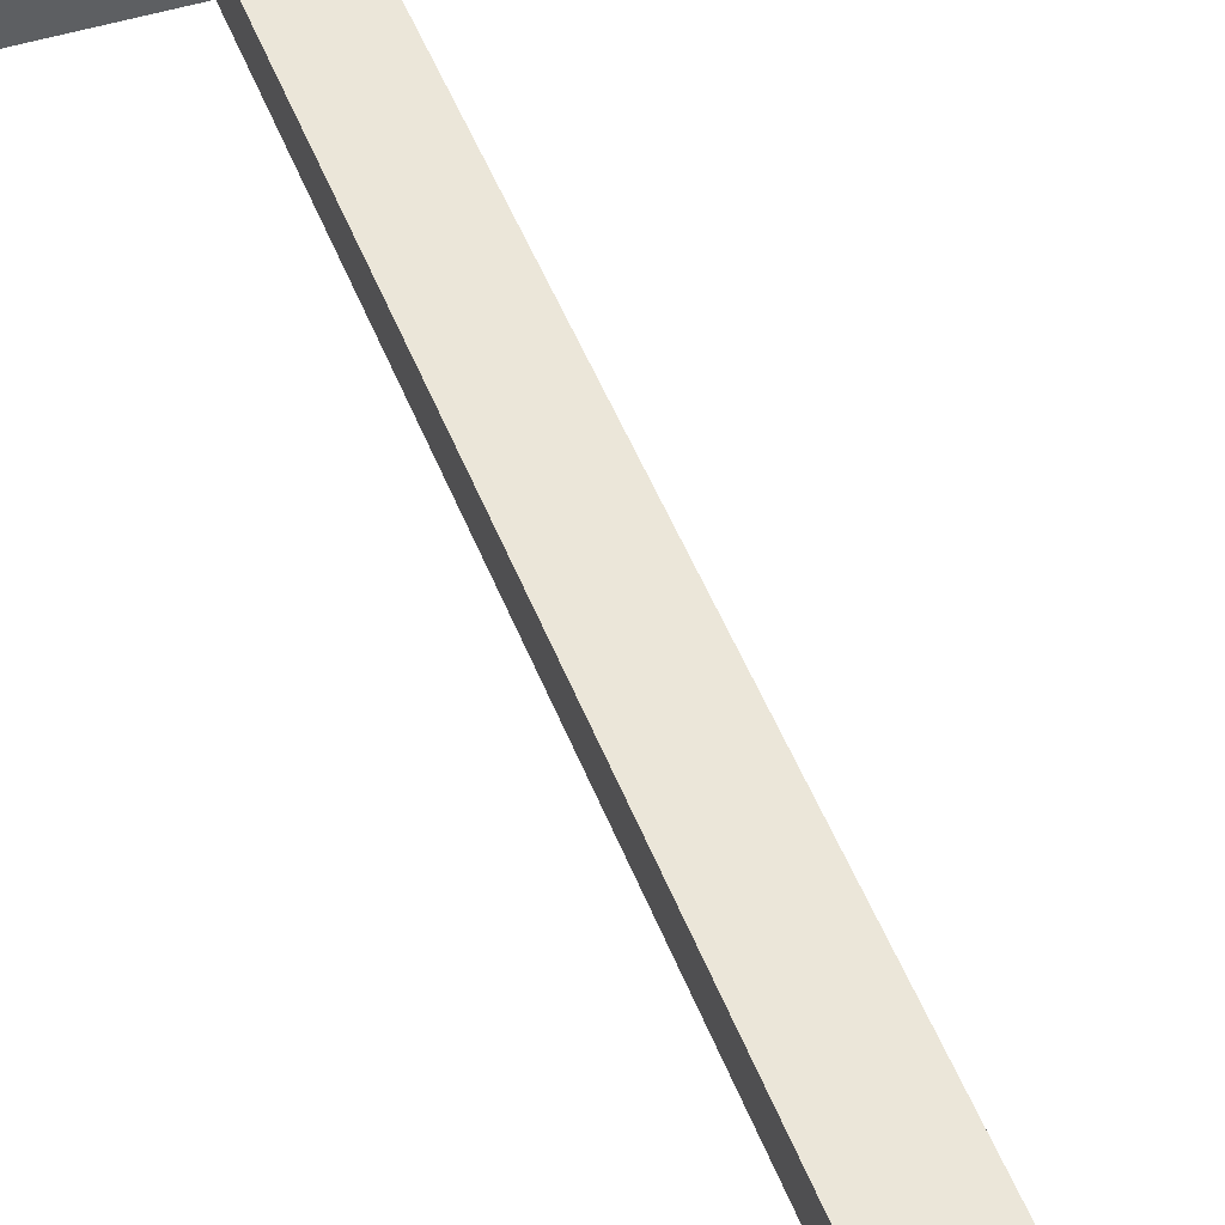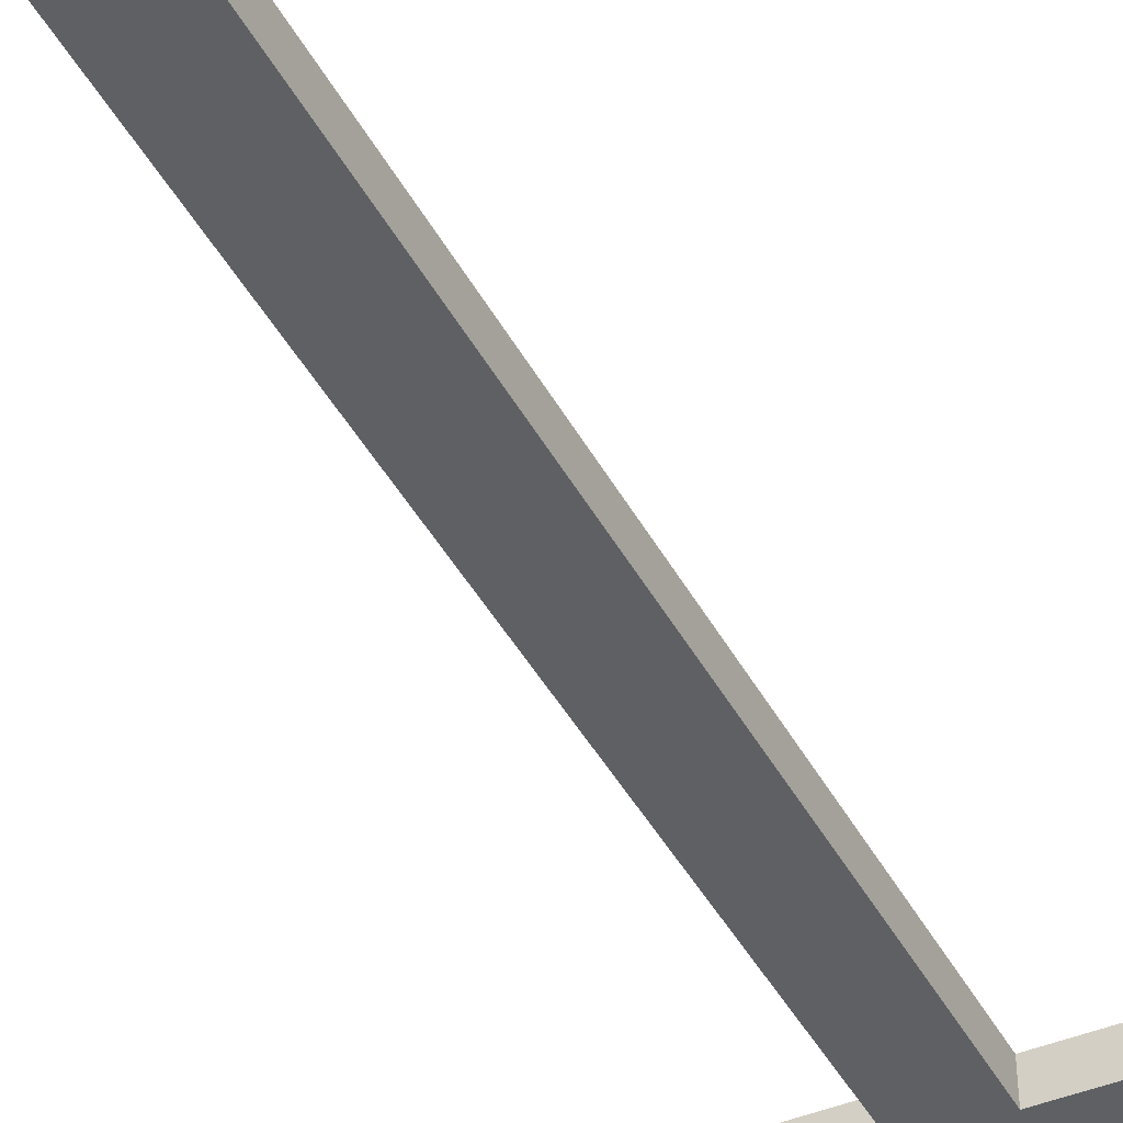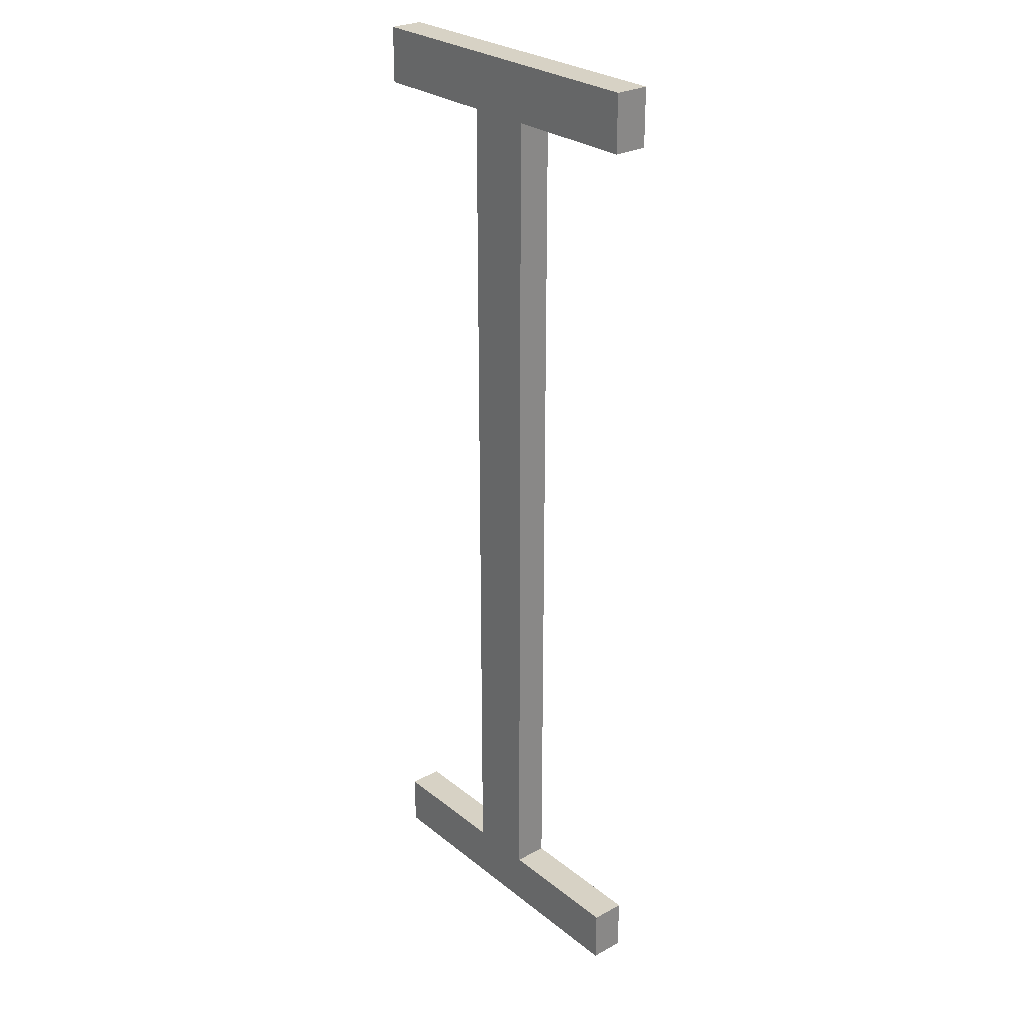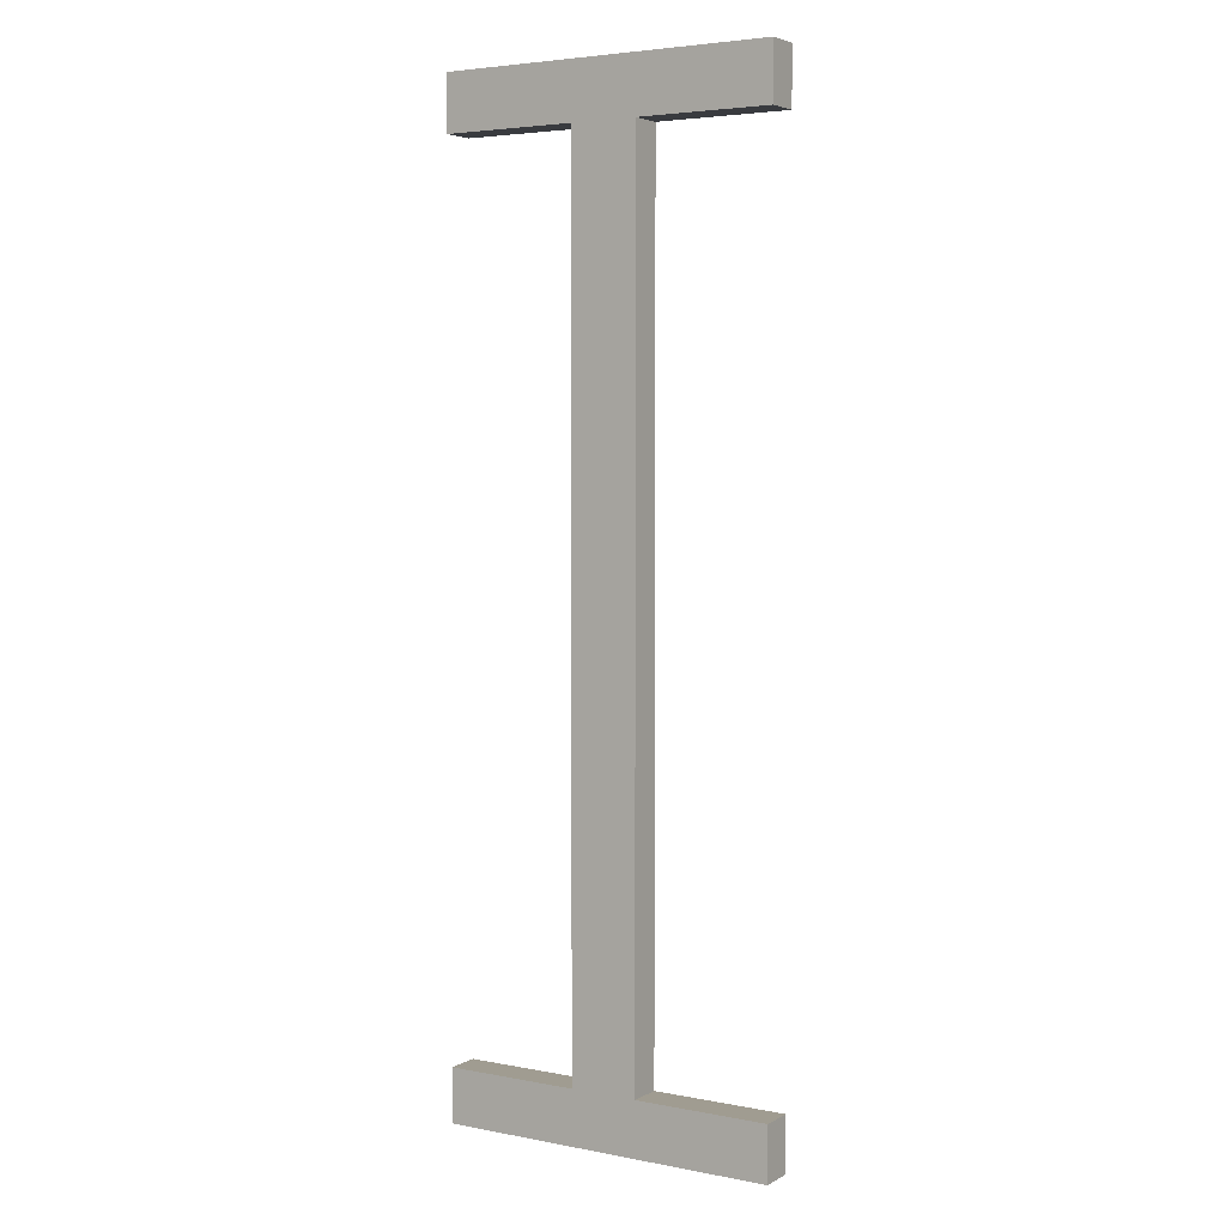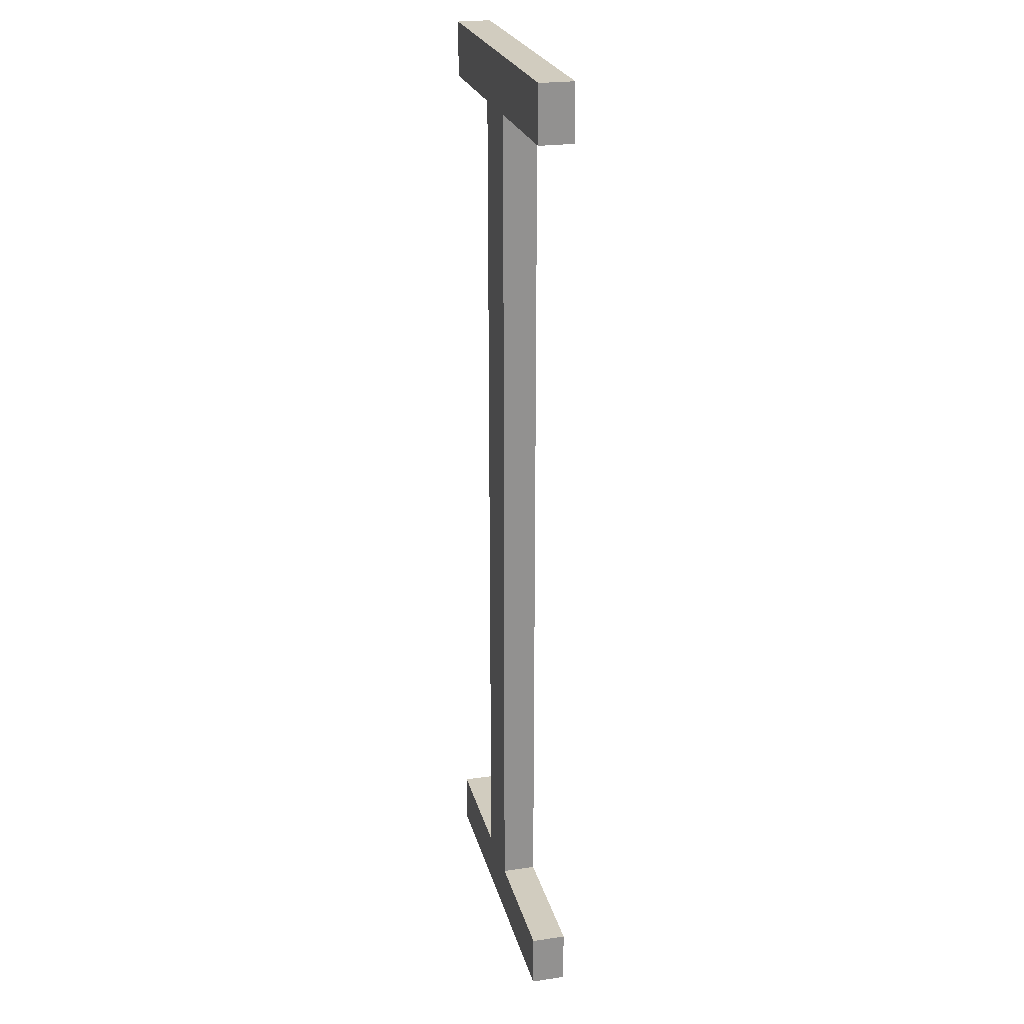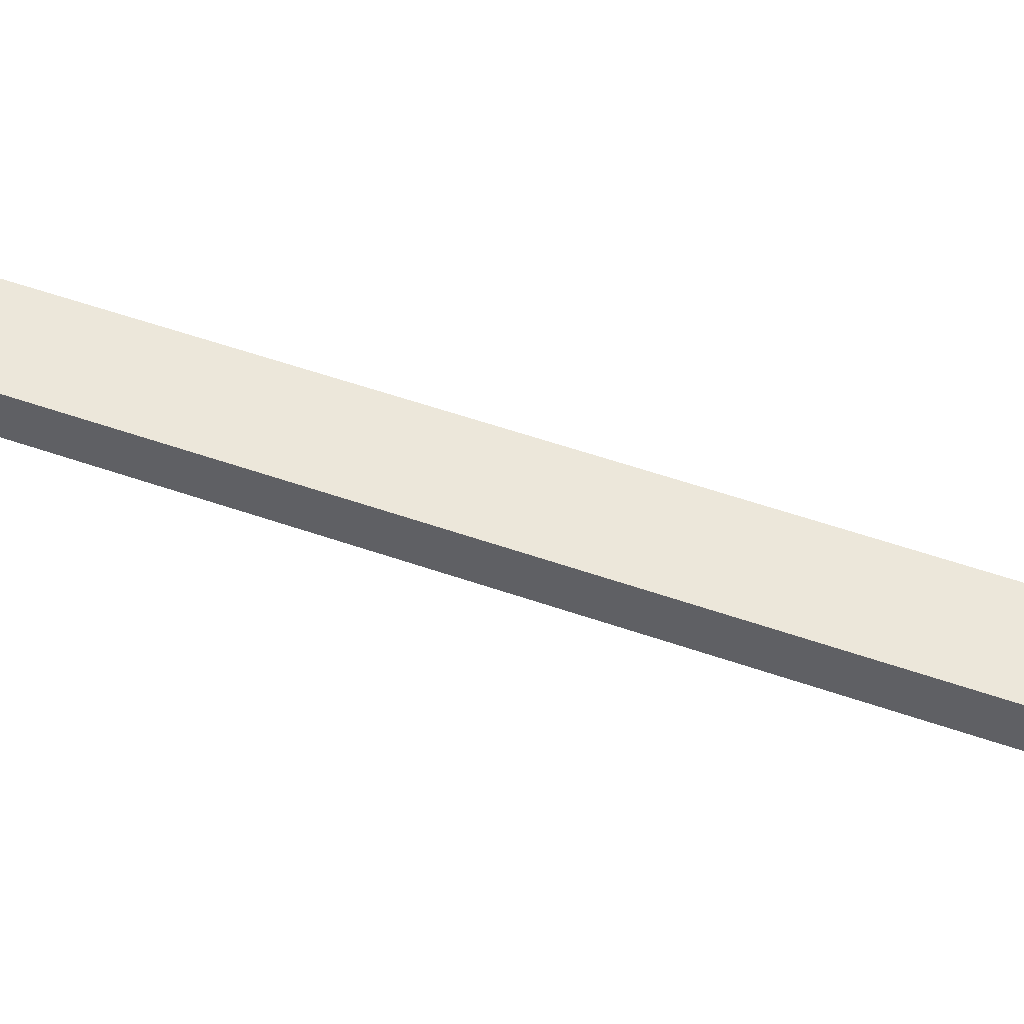
<metadata>
{"format":"obj","ext":"obj","renderer":"f3d","projection":"perspective","resolution":1024,"background":"white","views":[{"elev":46.7,"azim":160.1,"up":"+Y"},{"elev":-43.1,"azim":-153.5,"up":"+Y"},{"elev":27.2,"azim":-129.6,"up":"+Z"},{"elev":4.3,"azim":31.8,"up":"+Z"},{"elev":24.0,"azim":-103.7,"up":"+Z"},{"elev":51.1,"azim":-68.8,"up":"+Y"}]}
</metadata>
<code>
o Cube_Cube.002
v -0.1 -0.05044 0.138
v -0.1 0.05044 0.138
v -0.1 -0.05044 -0.06201
v -0.1 0.05044 -0.06201
v 0.1 -0.05044 0.138
v 0.1 0.05044 0.138
v 0.1 -0.05044 -0.06201
v 0.1 0.05044 -0.06201
v -0.1 -0.05044 1.266
v -0.1 0.05044 1.266
v 0.1 0.05044 1.266
v 0.1 -0.05044 1.266
v -0.1 -0.05044 1.432
v -0.1 0.05044 1.432
v 0.1 0.05044 1.432
v 0.1 -0.05044 1.432
v -0.1 0.05044 -1.32
v -0.1 -0.05044 -1.32
v 0.1 -0.05044 -1.32
v 0.1 0.05044 -1.32
v -0.1 0.05044 -1.481
v -0.1 -0.05044 -1.481
v 0.1 -0.05044 -1.481
v 0.1 0.05044 -1.481
v 0.5 0.05044 -1.32
v 0.5 -0.05044 -1.32
v 0.5 0.05044 -1.481
v 0.5 -0.05044 -1.481
v -0.5 0.05044 -1.32
v -0.5 -0.05044 -1.32
v -0.5 0.05044 -1.481
v -0.5 -0.05044 -1.481
v 0.5 0.05044 1.266
v 0.5 -0.05044 1.266
v 0.5 0.05044 1.432
v 0.5 -0.05044 1.432
v -0.5 -0.05044 1.266
v -0.5 0.05044 1.266
v -0.5 -0.05044 1.432
v -0.5 0.05044 1.432
f 1 2 4 3
f 8 7 19 20
f 7 8 6 5
f 6 2 10 11
f 3 7 5 1
f 8 4 2 6
f 11 10 14 15
f 5 6 11 12
f 2 1 9 10
f 1 5 12 9
f 16 15 14 13
f 11 15 35 33
f 9 12 16 13
f 9 13 39 37
f 17 20 24 21
f 7 3 18 19
f 4 8 20 17
f 3 4 17 18
f 22 21 24 23
f 21 22 32 31
f 24 20 25 27
f 19 18 22 23
f 25 26 28 27
f 19 23 28 26
f 23 24 27 28
f 20 19 26 25
f 30 29 31 32
f 17 21 31 29
f 18 17 29 30
f 22 18 30 32
f 34 33 35 36
f 15 16 36 35
f 16 12 34 36
f 12 11 33 34
f 38 37 39 40
f 10 9 37 38
f 14 10 38 40
f 13 14 40 39

</code>
